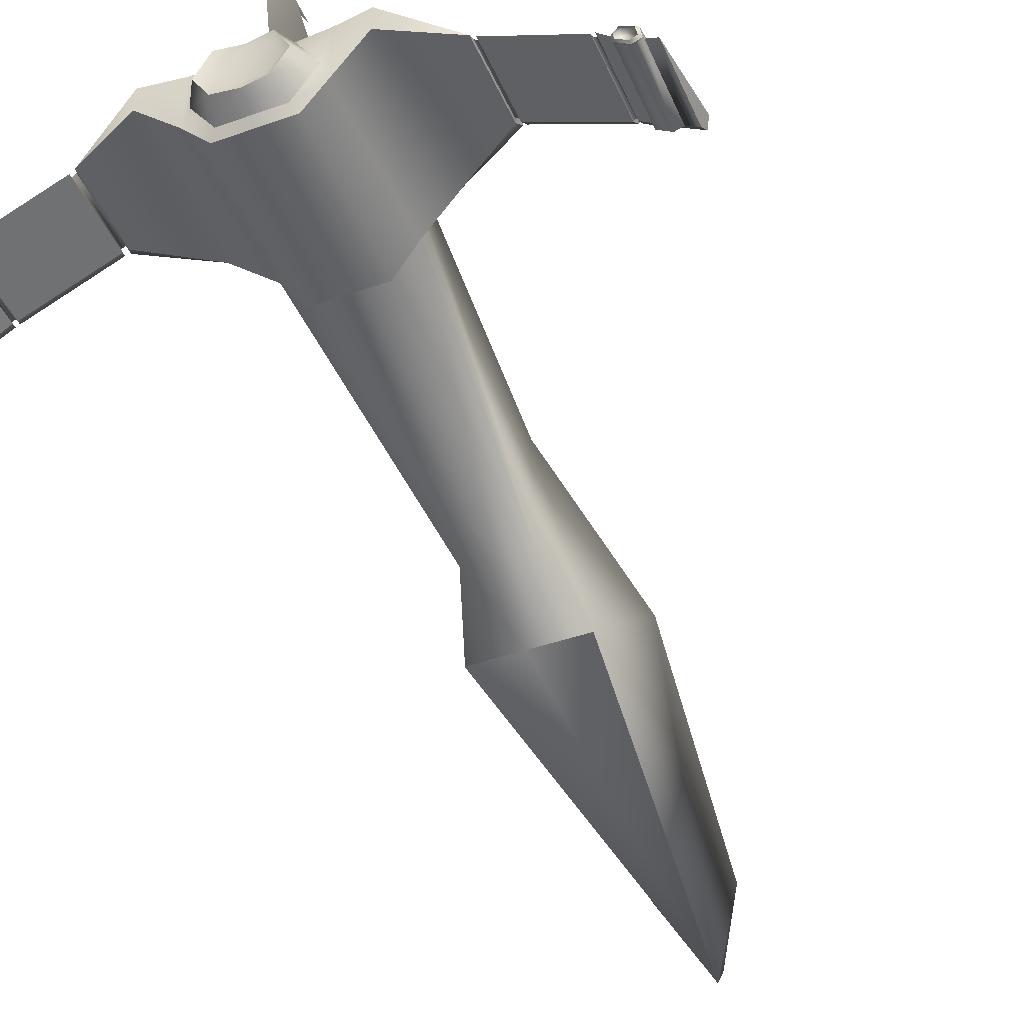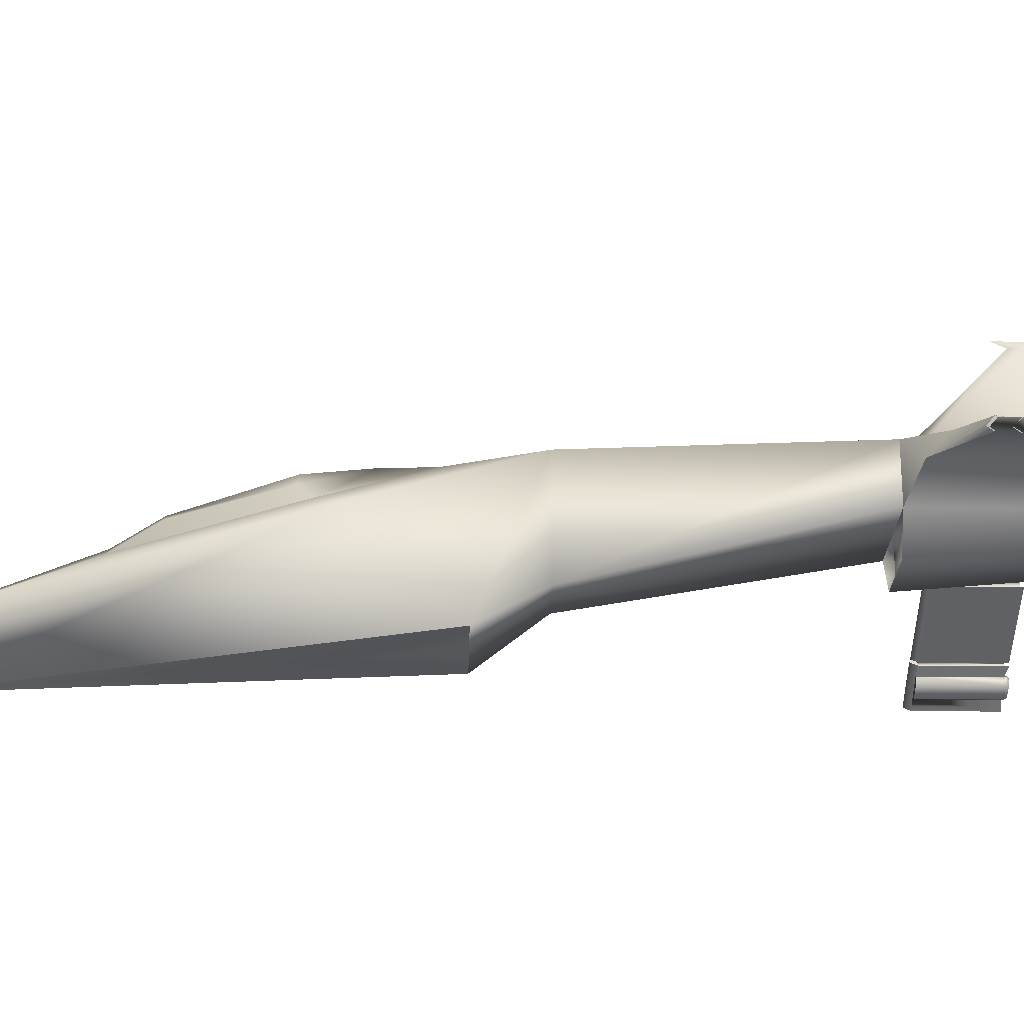
<metadata>
{"format":"obj","ext":"obj","renderer":"f3d","projection":"perspective","resolution":1024,"background":"white","views":[{"elev":-43.5,"azim":-157.4,"up":"+Y"},{"elev":-23.1,"azim":88.6,"up":"+Y"}]}
</metadata>
<code>
o Cube_Cube.006
v 0.9431 0.3904 1.224
v 0.5132 -0.6099 5.921
v 0.9431 1.39 1.224
v 0.4902 1.39 5.921
v 0.9047 -1.354 7.037
v 0.9105 -1.354 7.037
v 1.182 0.2783 8.805
v 0.6471 -0.9576 13.61
v 0.9431 0.3904 -1.446
v 0.9431 1.39 -1.446
v 0.5608 0.002829 -1.388
v 0.5608 -0.2284 1.224
v 1.551 1.257 0.6034
v 1.551 1.257 -1.615
v 1.551 0.8335 -1.615
v 0.1351 1.78 0.6745
v 0.02337 3.258 -0.7588
v 2.709 0.9354 0.2726
v 2.602 0.7551 0.2726
v 2.602 0.7551 -1.143
v 2.693 0.8913 0.2088
v 2.62 0.7687 -1.064
v 2.62 0.7687 0.2088
v 2.687 0.729 0.2088
v 2.76 0.8516 0.2088
v 2.687 0.7086 -1.064
v 2.785 0.8817 0.2485
v 2.682 0.7083 -1.128
v 2.682 0.7083 0.2485
v 4.206 0.2131 0.2534
v 4.103 0.03968 0.2534
v 4.103 0.03968 -1.124
v 4.201 0.1897 0.2436
v 4.111 0.05321 -1.058
v 4.132 0.073 0.2436
v 4.179 0.04506 0.2436
v 4.248 0.1618 0.2436
v 4.168 0.0263 -1.061
v 4.271 0.1878 0.2458
v 4.167 0.01309 -1.138
v 4.167 0.01309 0.2458
v 5.026 -0.2731 0.2571
v 4.922 -0.4479 0.2571
v 4.922 -0.4479 -1.127
v 4.138 0.09959 0.3599
v 2.717 0.7682 0.355
v 4.957 -0.384 0.3778
v 4.202 0.07694 0.3665
v 2.65 0.8134 0.3849
v 1.599 0.8248 0.9968
v 4.202 0.07694 0.3665
v 4.957 -0.384 0.3778
v 4.248 0.1618 0.2436
v 4.179 0.04506 0.2436
v 4.132 0.073 0.2436
v 4.201 0.1897 0.2436
v 4.733 -0.3286 -1.088
v 4.752 -0.1239 -0.00827
v 4.708 -0.1796 -1.135
v 4.457 -0.03673 -1.12
v 4.503 0.02206 -0.007862
v 4.723 -0.3275 0.2614
v 4.351 -0.1002 -1.086
v 4.351 -0.1002 0.2558
v 4.365 -0.2287 -1.083
v 4.365 -0.2287 0.2558
v 4.583 -0.3713 0.2614
v 4.586 -0.3685 -1.071
v 4.452 -0.0436 -1.155
v 4.346 -0.1071 -1.121
v 4.729 -0.3355 -1.123
v 4.582 -0.3753 -1.106
v 4.361 -0.2355 -1.118
v 4.704 -0.1865 -1.17
v 4.681 -0.3162 -1.162
v 4.662 -0.1996 -1.199
v 4.465 -0.08771 -1.187
v 4.382 -0.1374 -1.161
v 4.393 -0.238 -1.158
v 4.566 -0.3474 -1.149
v 4.387 -0.1287 -1.128
v 4.47 -0.07898 -1.142
v 4.686 -0.3075 -1.13
v 4.571 -0.3386 -1.104
v 4.398 -0.2292 -1.113
v 4.667 -0.1908 -1.154
v 0.8428 0.6848 -1.493
v 0.4932 1.249 -1.493
v 0.4652 0.128 -1.493
v 0.387 1.117 -1.859
v 0.3675 0.269 -1.859
v 0.6219 0.6851 -1.859
v 0.5091 0.6857 -1.807
v 0.3048 1.017 -1.807
v 0.2878 0.374 -1.807
v 0.3153 1.403 1.622
v 0.2497 1.387 3.08
v 0.8466 0.3455 1.068
v 0.02598 0.3455 1.068
v 0.5272 -0.177 1.068
v 0.02597 -0.177 1.068
v 0.6163 0.5865 9.146
v 0.3061 -0.1307 11.94
v 0.215 1.232 7.472
v 0.1625 1.126 9.383
v 0.3461 0.899 9.4
v 0.166 0.4341 11.2
v -0.9866 0.3904 1.224
v -0.001488 0.3903 1.224
v -0.5567 -0.6099 5.921
v -0.004482 -0.6099 5.921
v -0.9866 1.39 1.224
v -0.5337 1.39 5.921
v -0.001488 1.39 5.921
v 0.01375 -1.354 7.037
v -0.9482 -1.354 7.037
v -0.954 -1.354 7.037
v -1.225 0.2783 8.805
v -0.0227 -2.028 14.47
v -0.6907 -0.9576 13.61
v -0.02738 -0.6058 13.61
v -0.02041 0.3903 -1.388
v -0.9866 0.3904 -1.446
v -0.0174 1.39 -1.388
v -0.9866 1.39 -1.446
v -0.6043 0.002829 -1.388
v -0.02039 0.002829 -1.388
v -0.004483 -0.2222 1.224
v -0.6043 -0.2284 1.224
v -1.594 1.257 0.6034
v -1.594 1.257 -1.615
v -1.594 0.8335 -1.615
v -0.0174 1.561 -1.167
v -0.02178 1.78 0.8818
v -0.1787 1.78 0.6745
v -0.0174 3.258 -0.5515
v -0.06692 3.258 -0.7588
v -0.0174 3.337 -1.609
v -2.752 0.9354 0.2726
v -2.645 0.7551 0.2726
v -2.645 0.7551 -1.143
v -0.0174 3.377 -0.2901
v -2.737 0.8913 0.2088
v -2.664 0.7687 -1.064
v -2.664 0.7687 0.2088
v -2.731 0.729 0.2088
v -2.804 0.8516 0.2088
v -2.731 0.7086 -1.064
v -2.829 0.8817 0.2485
v -2.726 0.7083 -1.128
v -2.726 0.7083 0.2485
v -4.249 0.2131 0.2534
v -4.146 0.03968 0.2534
v -4.146 0.03968 -1.124
v -4.245 0.1897 0.2436
v -4.155 0.05321 -1.058
v -4.175 0.073 0.2436
v -4.222 0.04506 0.2436
v -4.292 0.1618 0.2436
v -4.211 0.0263 -1.061
v -4.314 0.1878 0.2458
v -4.21 0.01309 -1.138
v -4.21 0.01309 0.2458
v -5.069 -0.2731 0.2571
v -4.966 -0.4479 0.2571
v -4.966 -0.4479 -1.127
v -4.182 0.09959 0.3599
v -2.761 0.7682 0.355
v -5.001 -0.384 0.3778
v -4.246 0.07694 0.3665
v -2.694 0.8134 0.3849
v -1.643 0.8248 0.9968
v -4.246 0.07694 0.3665
v -5.001 -0.384 0.3778
v -4.292 0.1618 0.2436
v -4.222 0.04506 0.2436
v -4.175 0.073 0.2436
v -4.245 0.1897 0.2436
v -4.776 -0.3286 -1.088
v -4.796 -0.1239 -0.00827
v -4.752 -0.1796 -1.135
v -4.5 -0.03673 -1.12
v -4.547 0.02206 -0.007862
v -4.767 -0.3275 0.2614
v -4.394 -0.1002 -1.086
v -4.394 -0.1002 0.2558
v -4.408 -0.2287 -1.083
v -4.408 -0.2287 0.2558
v -4.626 -0.3713 0.2614
v -4.629 -0.3685 -1.071
v -4.496 -0.0436 -1.155
v -4.39 -0.1071 -1.121
v -4.772 -0.3355 -1.123
v -4.625 -0.3753 -1.106
v -4.404 -0.2355 -1.118
v -4.748 -0.1865 -1.17
v -4.724 -0.3162 -1.162
v -4.705 -0.1996 -1.199
v -4.508 -0.08771 -1.187
v -4.425 -0.1374 -1.161
v -4.436 -0.238 -1.158
v -4.609 -0.3474 -1.149
v -4.431 -0.1287 -1.128
v -4.514 -0.07898 -1.142
v -4.73 -0.3075 -1.13
v -4.615 -0.3386 -1.104
v -4.442 -0.2292 -1.113
v -4.711 -0.1908 -1.154
v -0.8864 0.6848 -1.493
v -0.5368 1.249 -1.493
v -0.02271 0.5695 -1.772
v -0.0227 0.128 -1.493
v -0.5088 0.128 -1.493
v -0.02178 1.249 -1.493
v -0.02178 1.111 -1.807
v -0.4306 1.117 -1.859
v -0.411 0.269 -1.859
v -0.02178 0.269 -1.81
v -0.6654 0.6851 -1.859
v -0.5527 0.6857 -1.807
v -0.3483 1.017 -1.807
v -0.02178 0.374 -1.807
v -0.02178 0.6857 -1.807
v -0.3313 0.374 -1.807
v -0.02178 1.017 -1.807
v -0.02599 -1.644 14.78
v -0.02944 1.36 3.08
v -0.3589 1.403 1.622
v -0.2932 1.387 3.08
v -0.8901 0.3455 1.068
v -0.06954 0.3455 1.068
v -0.5707 -0.177 1.068
v -0.06953 -0.177 1.068
v -0.6598 0.5865 9.146
v -0.3496 -0.1307 11.94
v -0.02599 0.07345 11.94
v -0.2585 1.232 7.472
v -0.001475 1.232 7.472
v -0.03106 1.32 8.294
v -0.2061 1.126 9.383
v -0.3897 0.899 9.4
v -0.02447 0.5668 11.2
v -0.2096 0.4341 11.2
v -0.02776 1.126 9.383
v -0.001488 1.232 7.472
v 0.9431 0.3904 1.224
v 0.9431 0.3904 1.224
v 0.9431 0.3904 1.224
v 0.9431 1.39 1.224
v 0.5608 0.002829 -1.388
v -0.02039 0.002829 -1.388
v 0.9431 0.3904 -1.446
v -0.004483 -0.2222 1.224
v 0.5608 -0.2284 1.224
v 1.551 1.257 0.6034
v 0.9431 1.39 -1.446
v 1.551 1.257 -1.615
v -0.0174 3.258 -0.5515
v -0.0174 1.561 -1.167
v -0.0174 1.561 -1.167
v -0.0174 3.337 -1.609
v 2.709 0.9354 0.2726
v 2.709 0.9354 0.2726
v 1.551 0.8335 -1.615
v 2.602 0.7551 -1.143
v 2.602 0.7551 -1.143
v 2.602 0.7551 -1.143
v 2.602 0.7551 0.2726
v 2.602 0.7551 0.2726
v -0.001488 0.3903 1.224
v -0.0174 3.377 -0.2901
v 2.62 0.7687 -1.064
v 2.62 0.7687 -1.064
v 2.62 0.7687 0.2088
v 2.693 0.8913 0.2088
v 2.687 0.7086 -1.064
v 2.682 0.7083 -1.128
v 2.682 0.7083 -1.128
v 2.682 0.7083 0.2485
v 2.682 0.7083 0.2485
v 4.103 0.03968 0.2534
v 4.103 0.03968 0.2534
v 4.103 0.03968 0.2534
v 4.206 0.2131 0.2534
v 4.206 0.2131 0.2534
v 4.206 0.2131 0.2534
v 2.785 0.8817 0.2485
v 2.785 0.8817 0.2485
v 4.103 0.03968 -1.124
v 4.103 0.03968 -1.124
v 4.103 0.03968 -1.124
v 4.111 0.05321 -1.058
v 4.111 0.05321 -1.058
v 4.168 0.0263 -1.061
v 4.167 0.01309 -1.138
v 4.167 0.01309 -1.138
v 4.167 0.01309 0.2458
v 4.167 0.01309 0.2458
v 4.167 0.01309 0.2458
v 4.922 -0.4479 0.2571
v 4.922 -0.4479 0.2571
v 4.271 0.1878 0.2458
v 4.271 0.1878 0.2458
v 5.026 -0.2731 0.2571
v 5.026 -0.2731 0.2571
v 4.922 -0.4479 -1.127
v 4.922 -0.4479 -1.127
v 4.138 0.09959 0.3599
v 2.717 0.7682 0.355
v 4.957 -0.384 0.3778
v 4.202 0.07694 0.3665
v 2.65 0.8134 0.3849
v 1.599 0.8248 0.9968
v 4.733 -0.3286 -1.088
v 4.351 -0.1002 -1.086
v 4.351 -0.1002 0.2558
v 4.351 -0.1002 0.2558
v 4.365 -0.2287 0.2558
v 4.583 -0.3713 0.2614
v 4.723 -0.3275 0.2614
v 4.452 -0.0436 -1.155
v 4.346 -0.1071 -1.121
v 4.729 -0.3355 -1.123
v 4.582 -0.3753 -1.106
v 4.361 -0.2355 -1.118
v 4.704 -0.1865 -1.17
v 4.681 -0.3162 -1.162
v 4.662 -0.1996 -1.199
v 4.465 -0.08771 -1.187
v 4.382 -0.1374 -1.161
v 4.393 -0.238 -1.158
v 4.566 -0.3474 -1.149
v 0.8428 0.6848 -1.493
v 0.4932 1.249 -1.493
v 0.4652 0.128 -1.493
v -0.0227 0.128 -1.493
v -0.02178 1.249 -1.493
v -0.02178 1.111 -1.807
v 0.387 1.117 -1.859
v 0.3675 0.269 -1.859
v -0.02178 0.269 -1.81
v 0.6219 0.6851 -1.859
v 0.6163 0.5865 9.146
v 0.3061 -0.1307 11.94
v -0.02599 0.07345 11.94
v 0.215 1.232 7.472
v -0.001475 1.232 7.472
v -0.9866 0.3904 1.224
v -0.9866 0.3904 1.224
v -0.9866 0.3904 1.224
v -0.9866 1.39 1.224
v -0.6043 0.002829 -1.388
v -0.9866 0.3904 -1.446
v -0.6043 -0.2284 1.224
v -1.594 1.257 0.6034
v -0.9866 1.39 -1.446
v -1.594 1.257 -1.615
v -2.752 0.9354 0.2726
v -2.752 0.9354 0.2726
v -1.594 0.8335 -1.615
v -2.645 0.7551 -1.143
v -2.645 0.7551 -1.143
v -2.645 0.7551 -1.143
v -2.645 0.7551 0.2726
v -2.645 0.7551 0.2726
v -2.664 0.7687 -1.064
v -2.664 0.7687 -1.064
v -2.664 0.7687 0.2088
v -2.737 0.8913 0.2088
v -2.731 0.7086 -1.064
v -2.726 0.7083 -1.128
v -2.726 0.7083 -1.128
v -2.726 0.7083 0.2485
v -2.726 0.7083 0.2485
v -4.146 0.03968 0.2534
v -4.146 0.03968 0.2534
v -4.146 0.03968 0.2534
v -4.249 0.2131 0.2534
v -4.249 0.2131 0.2534
v -4.249 0.2131 0.2534
v -2.829 0.8817 0.2485
v -2.829 0.8817 0.2485
v -4.146 0.03968 -1.124
v -4.146 0.03968 -1.124
v -4.146 0.03968 -1.124
v -4.155 0.05321 -1.058
v -4.155 0.05321 -1.058
v -4.211 0.0263 -1.061
v -4.21 0.01309 -1.138
v -4.21 0.01309 -1.138
v -4.21 0.01309 0.2458
v -4.21 0.01309 0.2458
v -4.21 0.01309 0.2458
v -4.966 -0.4479 0.2571
v -4.966 -0.4479 0.2571
v -4.314 0.1878 0.2458
v -4.314 0.1878 0.2458
v -5.069 -0.2731 0.2571
v -5.069 -0.2731 0.2571
v -4.966 -0.4479 -1.127
v -4.966 -0.4479 -1.127
v -4.182 0.09959 0.3599
v -2.761 0.7682 0.355
v -5.001 -0.384 0.3778
v -4.246 0.07694 0.3665
v -2.694 0.8134 0.3849
v -1.643 0.8248 0.9968
v -4.776 -0.3286 -1.088
v -4.394 -0.1002 -1.086
v -4.394 -0.1002 0.2558
v -4.394 -0.1002 0.2558
v -4.408 -0.2287 0.2558
v -4.626 -0.3713 0.2614
v -4.767 -0.3275 0.2614
v -4.496 -0.0436 -1.155
v -4.39 -0.1071 -1.121
v -4.772 -0.3355 -1.123
v -4.625 -0.3753 -1.106
v -4.404 -0.2355 -1.118
v -4.748 -0.1865 -1.17
v -4.724 -0.3162 -1.162
v -4.705 -0.1996 -1.199
v -4.508 -0.08771 -1.187
v -4.425 -0.1374 -1.161
v -4.436 -0.238 -1.158
v -4.609 -0.3474 -1.149
v -0.8864 0.6848 -1.493
v -0.5368 1.249 -1.493
v -0.5088 0.128 -1.493
v -0.4306 1.117 -1.859
v -0.411 0.269 -1.859
v -0.6654 0.6851 -1.859
v -0.6598 0.5865 9.146
v -0.3496 -0.1307 11.94
v -0.2585 1.232 7.472
f 101 100 99
f 99 100 98
f 233 231 232
f 231 230 232
f 1 2 111
f 1 111 270
f 2 1 3
f 2 3 4
f 5 2 4
f 5 4 7
f 115 6 119
f 119 7 8
f 246 12 11
f 246 11 9
f 11 12 253
f 11 253 127
f 10 3 13
f 10 13 14
f 252 256 257
f 252 257 15
f 246 9 264
f 246 264 313
f 249 248 50
f 256 124 133
f 3 10 259
f 3 259 16
f 136 134 16
f 136 16 17
f 17 16 259
f 17 259 138
f 313 264 20
f 313 20 268
f 15 257 267
f 14 13 262
f 14 262 266
f 17 138 142
f 136 17 142
f 265 18 21
f 265 21 22
f 19 265 22
f 19 22 23
f 18 19 23
f 18 23 21
f 275 274 24
f 275 24 25
f 274 272 26
f 274 26 24
f 273 275 25
f 273 25 276
f 26 25 27
f 26 27 28
f 24 26 28
f 24 28 29
f 25 24 29
f 25 29 27
f 279 277 32
f 279 32 31
f 278 287 284
f 278 284 290
f 289 30 33
f 289 33 34
f 281 291 292
f 281 292 35
f 30 281 35
f 30 35 33
f 35 292 38
f 35 38 36
f 293 33 37
f 293 37 294
f 38 37 39
f 38 39 40
f 36 38 40
f 36 40 41
f 37 36 41
f 37 41 39
f 42 300 44
f 285 288 46
f 285 46 308
f 282 286 45
f 280 283 308
f 280 308 46
f 27 29 309
f 304 302 48
f 304 48 310
f 300 42 47
f 297 43 310
f 297 310 48
f 39 41 311
f 263 255 50
f 263 50 312
f 19 18 49
f 50 269 312
f 310 52 51
f 310 51 48
f 37 33 56
f 37 56 53
f 36 37 53
f 36 53 54
f 35 36 54
f 35 54 55
f 33 35 55
f 33 55 56
f 56 55 54
f 56 54 53
f 295 303 61
f 295 61 63
f 305 306 57
f 305 57 58
f 303 305 58
f 303 58 61
f 58 57 59
f 63 61 60
f 60 61 58
f 60 58 59
f 307 301 62
f 307 62 314
f 301 298 64
f 301 64 62
f 299 296 315
f 299 315 316
f 317 63 65
f 317 65 66
f 62 64 318
f 62 318 67
f 57 320 319
f 57 319 68
f 66 65 68
f 66 68 319
f 63 60 69
f 63 69 70
f 57 68 72
f 57 72 71
f 68 65 73
f 68 73 72
f 65 63 70
f 65 70 73
f 60 59 74
f 60 74 69
f 59 57 71
f 59 71 74
f 326 323 75
f 326 75 76
f 321 326 76
f 321 76 77
f 325 322 78
f 325 78 79
f 324 325 79
f 324 79 80
f 323 324 80
f 323 80 75
f 322 321 77
f 322 77 78
f 330 329 82
f 330 82 81
f 327 332 84
f 327 84 83
f 332 331 85
f 332 85 84
f 331 330 81
f 331 81 85
f 329 328 86
f 329 86 82
f 328 327 83
f 328 83 86
f 81 83 84
f 81 84 85
f 83 81 82
f 83 82 86
f 256 252 87
f 256 87 88
f 251 122 211
f 251 211 212
f 252 250 89
f 252 89 87
f 250 251 212
f 250 212 89
f 124 256 88
f 124 88 214
f 122 124 214
f 122 214 211
f 337 334 90
f 337 90 215
f 335 336 218
f 335 218 91
f 333 335 91
f 333 91 92
f 334 333 92
f 334 92 90
f 339 342 93
f 339 93 94
f 342 340 95
f 342 95 93
f 340 341 222
f 340 222 95
f 338 339 94
f 338 94 225
f 222 223 93
f 222 93 95
f 94 93 223
f 94 223 225
f 119 8 226
f 8 121 226
f 3 16 96
f 16 134 227
f 16 227 96
f 114 4 97
f 114 97 227
f 4 3 96
f 4 96 97
f 96 227 97
f 247 109 99
f 247 99 98
f 254 247 98
f 254 98 100
f 128 254 100
f 128 100 101
f 109 128 101
f 109 101 99
f 8 7 102
f 8 102 103
f 121 103 236
f 7 4 104
f 7 104 102
f 4 114 238
f 4 238 104
f 343 239 106
f 345 344 107
f 345 107 242
f 344 343 107
f 106 242 107
f 255 249 50
f 242 105 244
f 346 347 239
f 239 105 106
f 105 239 244
f 239 347 245
f 5 7 119
f 346 239 343
f 105 242 106
f 8 103 121
f 115 111 2
f 115 2 5
f 107 343 106
f 108 270 111
f 108 111 110
f 110 113 112
f 110 112 108
f 116 118 113
f 116 113 110
f 115 119 117
f 119 120 118
f 348 123 126
f 348 126 129
f 126 127 253
f 126 253 129
f 125 131 130
f 125 130 112
f 353 132 357
f 353 357 356
f 348 407 360
f 348 360 123
f 351 172 350
f 356 133 124
f 112 135 260
f 112 260 125
f 258 137 135
f 258 135 134
f 137 261 260
f 137 260 135
f 407 364 141
f 407 141 360
f 132 363 357
f 131 362 358
f 131 358 130
f 137 271 261
f 258 271 137
f 361 144 143
f 361 143 139
f 140 145 144
f 140 144 361
f 139 143 145
f 139 145 140
f 369 147 146
f 369 146 368
f 368 146 148
f 368 148 366
f 367 370 147
f 367 147 369
f 148 150 149
f 148 149 147
f 146 151 150
f 146 150 148
f 147 149 151
f 147 151 146
f 373 153 154
f 373 154 371
f 372 384 378
f 372 378 381
f 383 156 155
f 383 155 152
f 375 157 386
f 375 386 385
f 152 155 157
f 152 157 375
f 157 158 160
f 157 160 386
f 387 388 159
f 387 159 155
f 160 162 161
f 160 161 159
f 158 163 162
f 158 162 160
f 159 161 163
f 159 163 158
f 164 166 394
f 379 402 168
f 379 168 382
f 376 167 380
f 374 168 402
f 374 402 377
f 149 403 151
f 398 404 170
f 398 170 396
f 394 169 164
f 391 170 404
f 391 404 165
f 161 405 163
f 359 406 172
f 359 172 355
f 140 171 139
f 172 406 365
f 404 170 173
f 404 173 174
f 159 175 178
f 159 178 155
f 158 176 175
f 158 175 159
f 157 177 176
f 157 176 158
f 155 178 177
f 155 177 157
f 178 175 176
f 178 176 177
f 389 185 183
f 389 183 397
f 399 180 179
f 399 179 400
f 397 183 180
f 397 180 399
f 180 181 179
f 185 182 183
f 182 181 180
f 182 180 183
f 401 408 184
f 401 184 395
f 395 184 186
f 395 186 392
f 393 410 409
f 393 409 390
f 411 188 187
f 411 187 185
f 184 189 412
f 184 412 186
f 179 190 413
f 179 413 414
f 188 413 190
f 188 190 187
f 185 192 191
f 185 191 182
f 179 193 194
f 179 194 190
f 190 194 195
f 190 195 187
f 187 195 192
f 187 192 185
f 182 191 196
f 182 196 181
f 181 196 193
f 181 193 179
f 420 198 197
f 420 197 417
f 415 199 198
f 415 198 420
f 419 201 200
f 419 200 416
f 418 202 201
f 418 201 419
f 417 197 202
f 417 202 418
f 416 200 199
f 416 199 415
f 424 203 204
f 424 204 423
f 421 205 206
f 421 206 426
f 426 206 207
f 426 207 425
f 425 207 203
f 425 203 424
f 423 204 208
f 423 208 422
f 422 208 205
f 422 205 421
f 203 207 206
f 203 206 205
f 205 208 204
f 205 204 203
f 356 210 209
f 356 209 353
f 251 212 211
f 251 211 122
f 353 209 213
f 353 213 352
f 352 213 212
f 352 212 251
f 124 214 210
f 124 210 356
f 122 211 214
f 122 214 124
f 337 215 216
f 337 216 428
f 429 217 218
f 429 218 336
f 427 219 217
f 427 217 429
f 428 216 219
f 428 219 427
f 430 221 220
f 430 220 432
f 432 220 224
f 432 224 431
f 431 224 222
f 431 222 341
f 338 225 221
f 338 221 430
f 222 224 220
f 222 220 223
f 221 225 223
f 221 223 220
f 119 226 120
f 120 226 121
f 112 228 135
f 135 228 227
f 135 227 134
f 114 227 229
f 114 229 113
f 113 229 228
f 113 228 112
f 228 229 227
f 349 230 231
f 349 231 109
f 354 232 230
f 354 230 349
f 128 233 232
f 128 232 354
f 109 231 233
f 109 233 128
f 120 235 234
f 120 234 118
f 121 236 235
f 118 234 237
f 118 237 113
f 113 237 238
f 113 238 114
f 433 241 239
f 345 242 243
f 345 243 434
f 434 243 433
f 241 243 242
f 355 172 351
f 242 244 240
f 435 239 347
f 239 241 240
f 240 244 239
f 239 245 347
f 116 119 118
f 435 433 239
f 240 241 242
f 120 121 235
f 115 116 110
f 115 110 111
f 243 241 433

</code>
